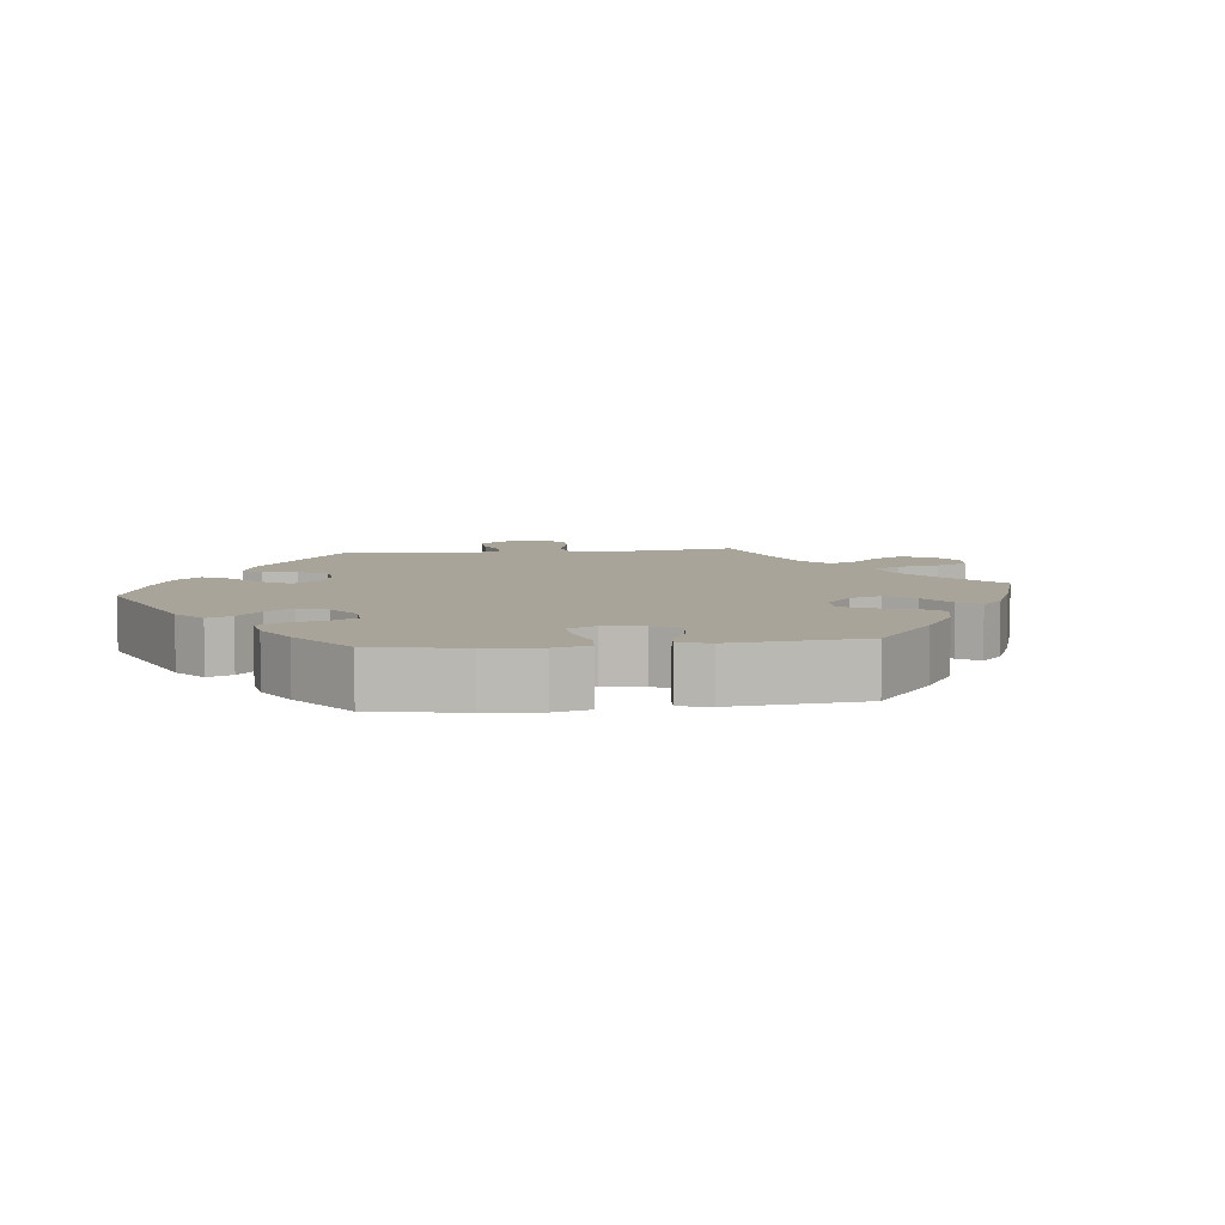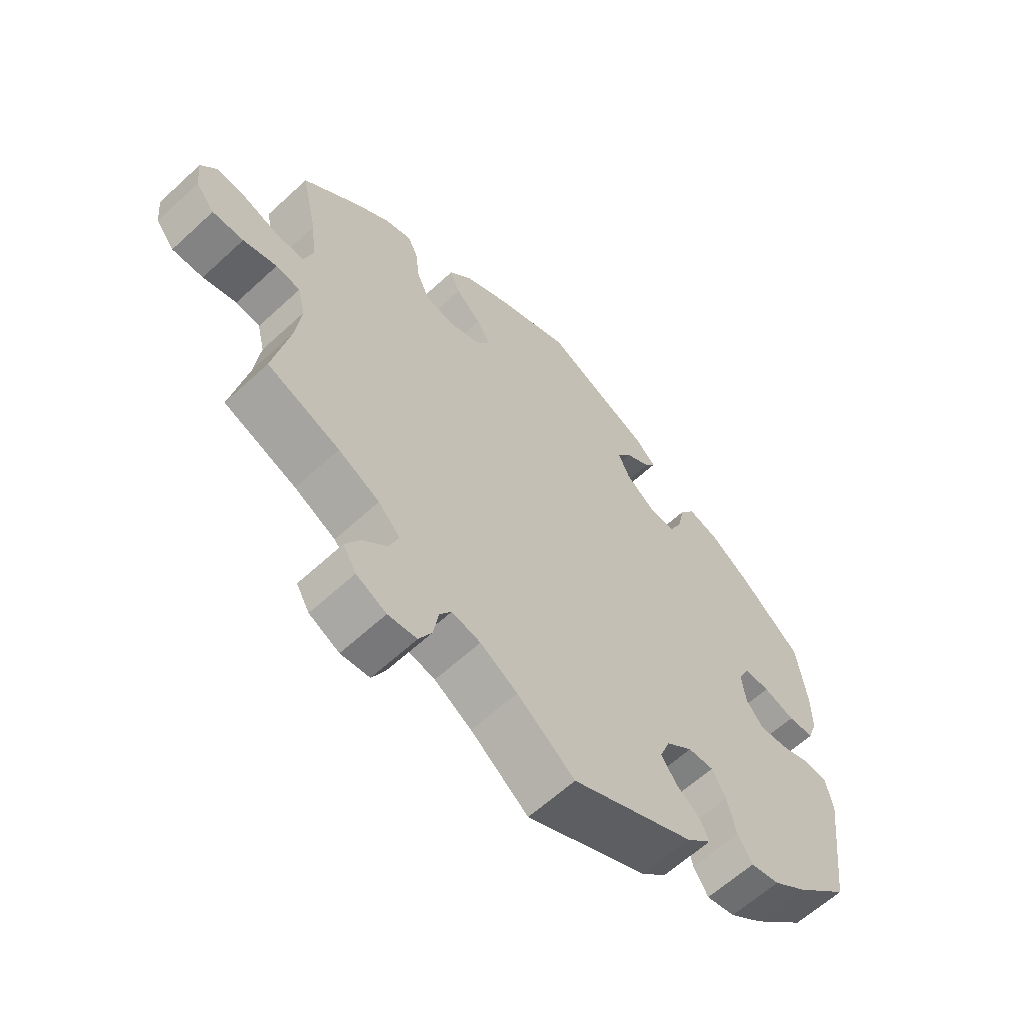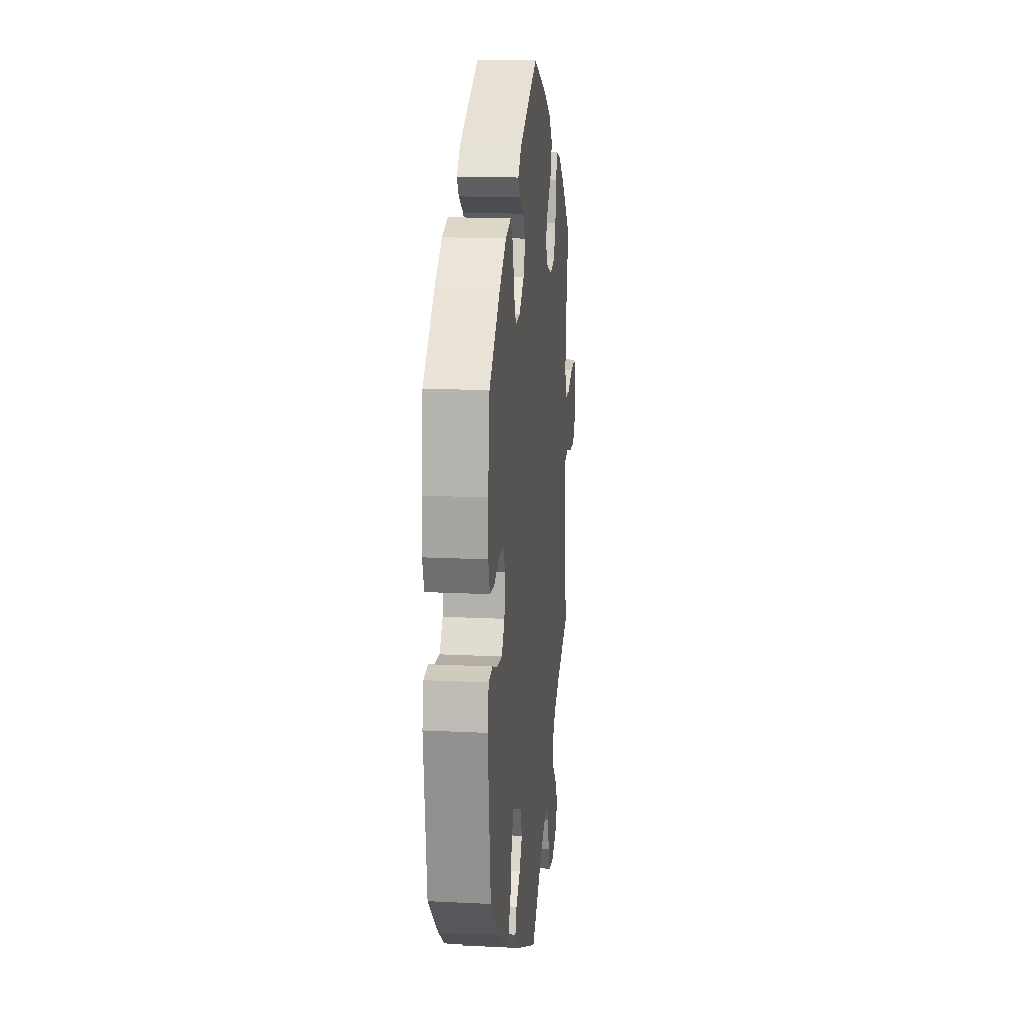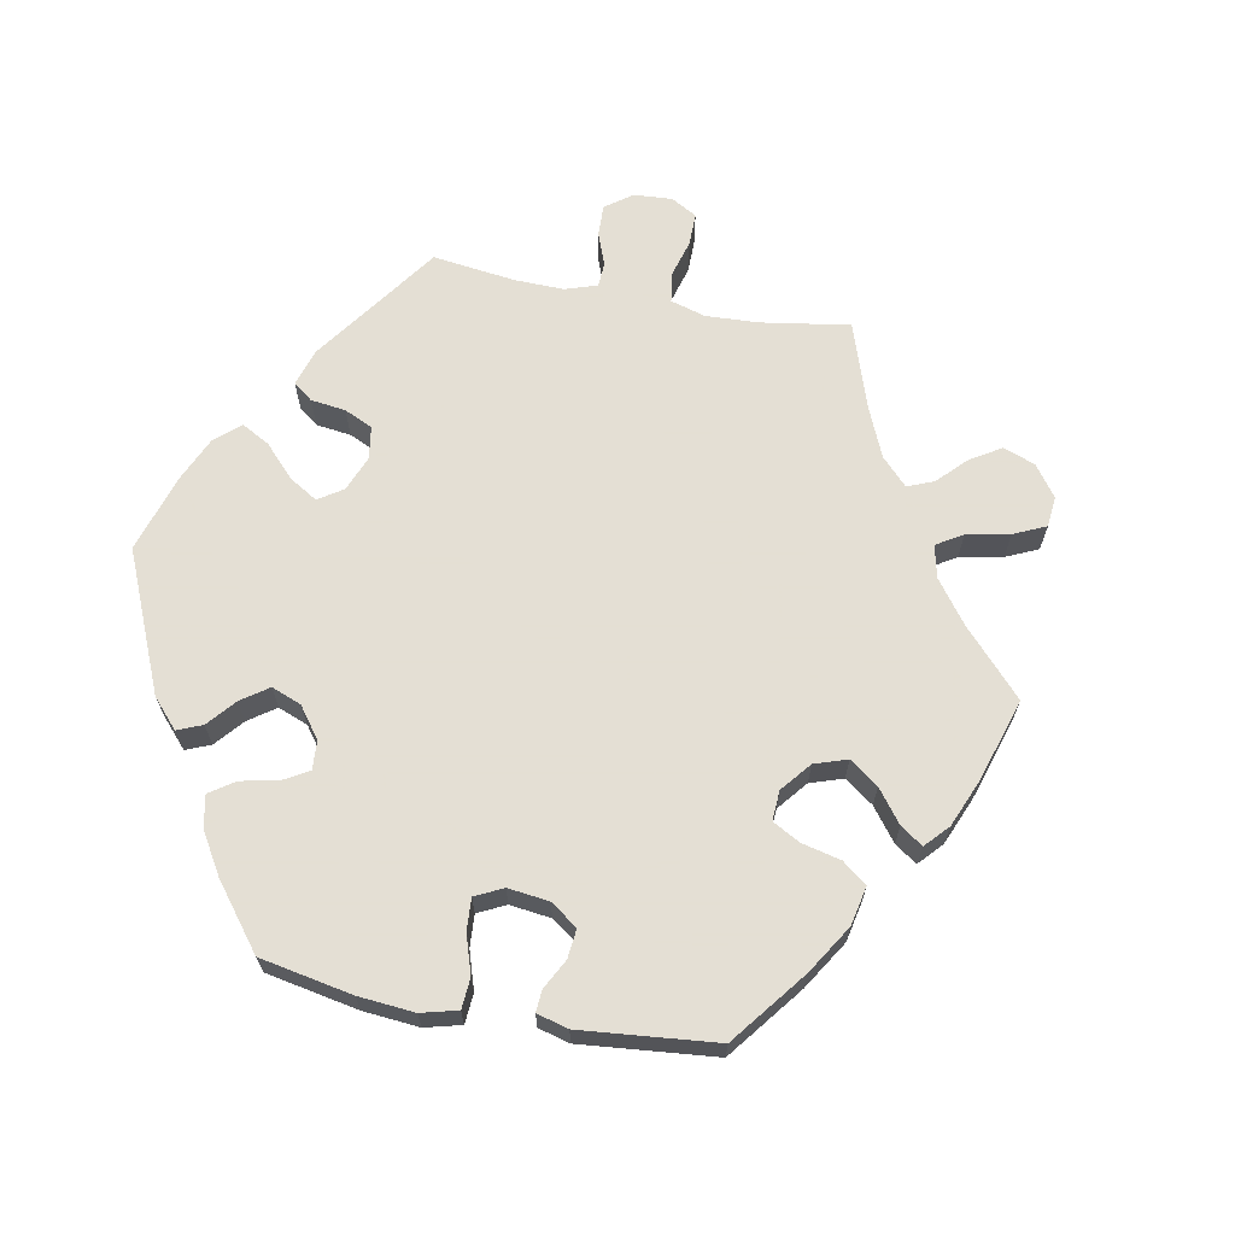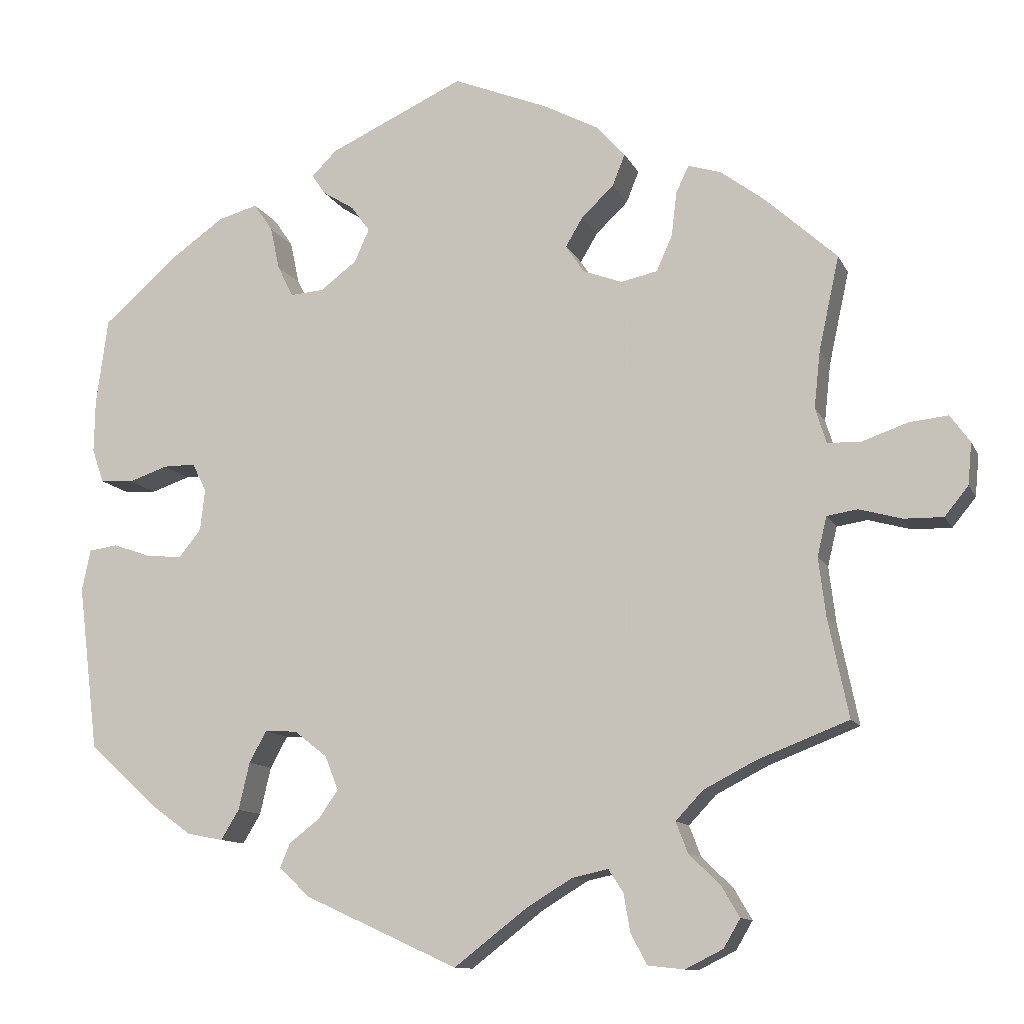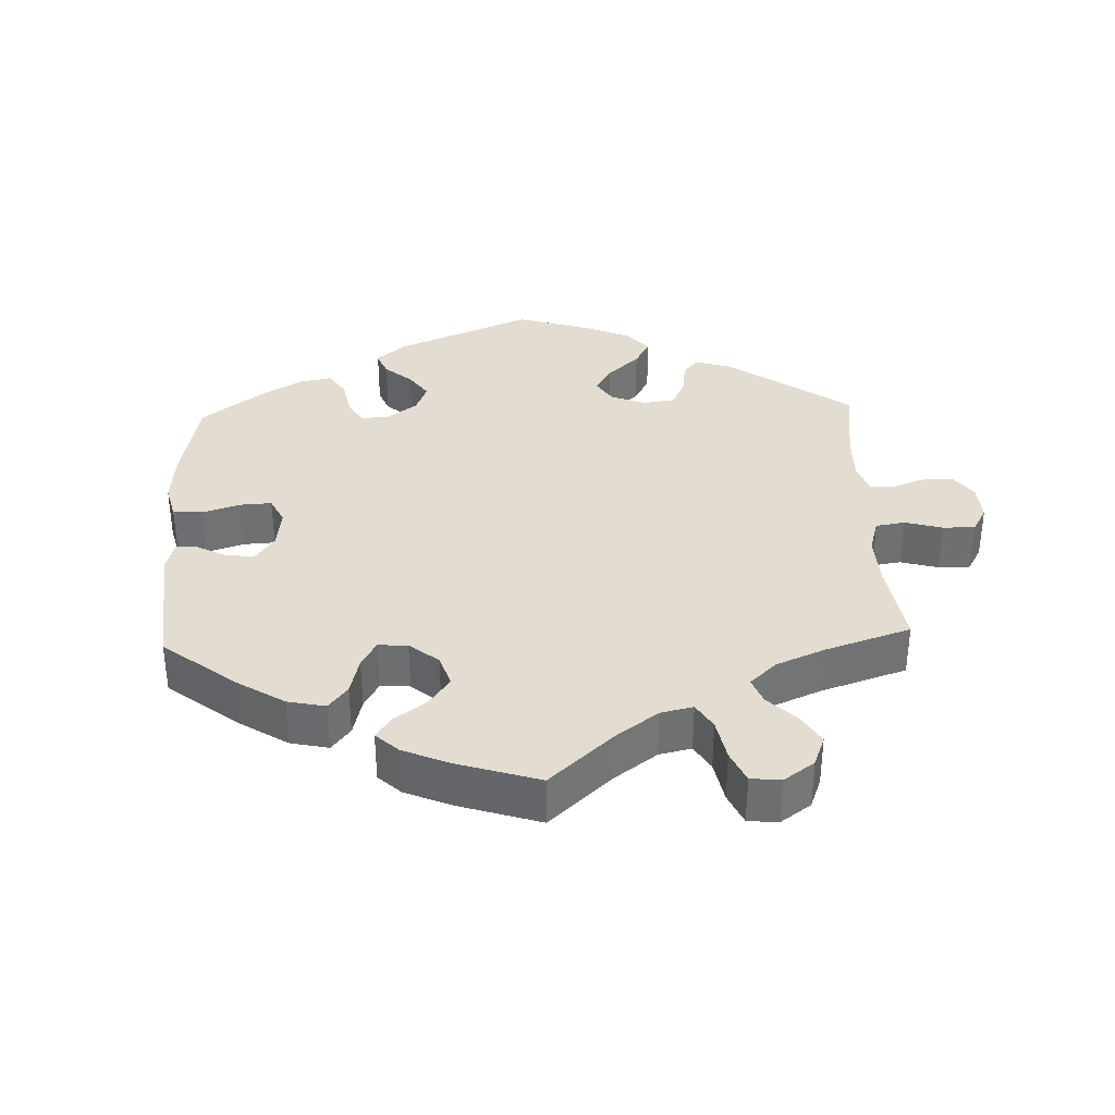
<metadata>
{"format":"obj","ext":"obj","renderer":"f3d","projection":"perspective","resolution":1024,"background":"white","views":[{"elev":7.2,"azim":-36.9,"up":"+Y"},{"elev":-61.8,"azim":133.2,"up":"+Z"},{"elev":15.8,"azim":-84.1,"up":"+Z"},{"elev":66.3,"azim":-19.4,"up":"+Y"},{"elev":-11.5,"azim":17.5,"up":"+Z"},{"elev":35.4,"azim":57.8,"up":"+Y"}]}
</metadata>
<code>
v 0.384 0.07 -0.334
v 0.318 0.07 -0.368
v 0.283 0.07 -0.405
v 0.298 0.07 -0.444
v 0.338 0.07 -0.483
v 0.361 0.07 -0.522
v 0.34 0.07 -0.558
v 0.292 0.07 -0.582
v 0.246 0.07 -0.577
v 0.225 0.07 -0.538
v 0.217 0.07 -0.49
v 0.198 0.07 -0.461
v 0.152 0.07 -0.471
v 0.093 0.07 -0.507
v 0.001 0.07 -0.578
v -0.194 0.07 -0.489
v -0.234 0.07 -0.452
v -0.221 0.07 -0.421
v -0.182 0.07 -0.391
v -0.157 0.07 -0.355
v -0.174 0.07 -0.312
v -0.216 0.07 -0.279
v -0.257 0.07 -0.277
v -0.279 0.07 -0.317
v -0.293 0.07 -0.377
v -0.316 0.07 -0.415
v -0.362 0.07 -0.406
v -0.416 0.07 -0.367
v -0.501 0.07 -0.289
v -0.527 0.07 -0.079
v -0.516 0.07 -0.026
v -0.479 0.07 -0.021
v -0.431 0.07 -0.038
v -0.385 0.07 -0.042
v -0.357 0.07 -0.007
v -0.351 0.07 0.046
v -0.369 0.07 0.082
v -0.41 0.07 0.082
v -0.46 0.07 0.065
v -0.502 0.07 0.068
v -0.517 0.07 0.111
v -0.516 0.07 0.178
v -0.501 0.07 0.289
v -0.402 0.07 0.375
v -0.338 0.07 0.42
v -0.288 0.07 0.434
v -0.264 0.07 0.399
v -0.252 0.07 0.344
v -0.232 0.07 0.304
v -0.189 0.07 0.307
v -0.143 0.07 0.342
v -0.124 0.07 0.384
v -0.148 0.07 0.417
v -0.188 0.07 0.442
v -0.205 0.07 0.467
v -0.173 0.07 0.499
v -0.001 0.07 0.578
v 0.12 0.07 0.529
v 0.19 0.07 0.492
v 0.227 0.07 0.451
v 0.211 0.07 0.411
v 0.17 0.07 0.372
v 0.148 0.07 0.335
v 0.171 0.07 0.3
v 0.221 0.07 0.281
v 0.268 0.07 0.291
v 0.288 0.07 0.336
v 0.295 0.07 0.393
v 0.311 0.07 0.427
v 0.353 0.07 0.414
v 0.41 0.07 0.371
v 0.5 0.07 0.289
v 0.474 0.07 0.17
v 0.466 0.07 0.097
v 0.48 0.07 0.052
v 0.523 0.07 0.051
v 0.581 0.07 0.071
v 0.63 0.07 0.076
v 0.655 0.07 0.041
v 0.65 0.07 -0.012
v 0.62 0.07 -0.049
v 0.57 0.07 -0.048
v 0.516 0.07 -0.033
v 0.477 0.07 -0.039
v 0.465 0.07 -0.089
v 0.474 0.07 -0.163
v 0.5 0.07 -0.289
v 0.384 0 -0.334
v 0.318 0 -0.368
v 0.283 0 -0.405
v 0.298 0 -0.444
v 0.338 0 -0.483
v 0.361 0 -0.522
v 0.34 0 -0.558
v 0.292 0 -0.582
v 0.246 0 -0.577
v 0.225 0 -0.538
v 0.217 0 -0.49
v 0.198 0 -0.461
v 0.152 0 -0.471
v 0.093 0 -0.507
v 0.001 0 -0.578
v -0.194 0 -0.489
v -0.234 0 -0.452
v -0.221 0 -0.421
v -0.182 0 -0.391
v -0.157 0 -0.355
v -0.174 0 -0.312
v -0.216 0 -0.279
v -0.257 0 -0.277
v -0.279 0 -0.317
v -0.293 0 -0.377
v -0.316 0 -0.415
v -0.362 0 -0.406
v -0.416 0 -0.367
v -0.501 0 -0.289
v -0.527 0 -0.079
v -0.516 0 -0.026
v -0.479 0 -0.021
v -0.431 0 -0.038
v -0.385 0 -0.042
v -0.357 0 -0.007
v -0.351 0 0.046
v -0.369 0 0.082
v -0.41 0 0.082
v -0.46 0 0.065
v -0.502 0 0.068
v -0.517 0 0.111
v -0.516 0 0.178
v -0.501 0 0.289
v -0.402 0 0.375
v -0.338 0 0.42
v -0.288 0 0.434
v -0.264 0 0.399
v -0.252 0 0.344
v -0.232 0 0.304
v -0.189 0 0.307
v -0.143 0 0.342
v -0.124 0 0.384
v -0.148 0 0.417
v -0.188 0 0.442
v -0.205 0 0.467
v -0.173 0 0.499
v -0.001 0 0.578
v 0.12 0 0.529
v 0.19 0 0.492
v 0.227 0 0.451
v 0.211 0 0.411
v 0.17 0 0.372
v 0.148 0 0.335
v 0.171 0 0.3
v 0.221 0 0.281
v 0.268 0 0.291
v 0.288 0 0.336
v 0.295 0 0.393
v 0.311 0 0.427
v 0.353 0 0.414
v 0.41 0 0.371
v 0.5 0 0.289
v 0.474 0 0.17
v 0.466 0 0.097
v 0.48 0 0.052
v 0.523 0 0.051
v 0.581 0 0.071
v 0.63 0 0.076
v 0.655 0 0.041
v 0.65 0 -0.012
v 0.62 0 -0.049
v 0.57 0 -0.048
v 0.516 0 -0.033
v 0.477 0 -0.039
v 0.465 0 -0.089
v 0.474 0 -0.163
v 0.5 0 -0.289
f 86 87 1
f 85 86 1 2
f 84 85 2 3
f 80 81 82 83
f 80 83 84
f 79 80 84
f 76 77 78 79
f 75 76 79 84
f 74 75 84 3
f 70 71 72 73
f 70 73 74 3
f 67 68 69 70
f 66 67 70 3
f 59 60 61 62
f 59 62 63
f 58 59 63
f 57 58 63
f 56 57 63
f 53 54 55 56
f 52 53 56 63
f 51 52 63 64
f 45 46 47 48
f 45 48 49
f 44 45 49
f 43 44 49
f 42 43 49
f 41 42 49 50
f 38 39 40 41
f 37 38 41 50
f 30 31 32 33
f 30 33 34
f 29 30 34
f 28 29 34 35
f 24 25 26 27
f 23 24 27 28
f 16 17 18 19
f 14 15 16 19
f 13 14 19 20
f 12 13 20 21
f 8 9 10 11
f 8 11 12
f 7 8 12
f 4 5 6 7
f 3 4 7 12
f 65 66 3 12
f 36 37 50 51
f 35 36 51 64
f 23 28 35 64
f 22 23 64 65
f 12 21 22 65
f 88 174 173
f 89 88 173 172
f 90 89 172 171
f 170 169 168 167
f 171 170 167
f 171 167 166
f 166 165 164 163
f 171 166 163 162
f 90 171 162 161
f 160 159 158 157
f 90 161 160 157
f 157 156 155 154
f 90 157 154 153
f 149 148 147 146
f 150 149 146
f 150 146 145
f 150 145 144
f 150 144 143
f 143 142 141 140
f 150 143 140 139
f 151 150 139 138
f 135 134 133 132
f 136 135 132
f 136 132 131
f 136 131 130
f 136 130 129
f 137 136 129 128
f 128 127 126 125
f 137 128 125 124
f 120 119 118 117
f 121 120 117
f 121 117 116
f 122 121 116 115
f 114 113 112 111
f 115 114 111 110
f 106 105 104 103
f 106 103 102 101
f 107 106 101 100
f 108 107 100 99
f 98 97 96 95
f 99 98 95
f 99 95 94
f 94 93 92 91
f 99 94 91 90
f 99 90 153 152
f 138 137 124 123
f 151 138 123 122
f 151 122 115 110
f 152 151 110 109
f 152 109 108 99
f 1 88 89 2
f 2 89 90 3
f 3 90 91 4
f 4 91 92 5
f 5 92 93 6
f 6 93 94 7
f 7 94 95 8
f 8 95 96 9
f 9 96 97 10
f 10 97 98 11
f 11 98 99 12
f 12 99 100 13
f 13 100 101 14
f 14 101 102 15
f 15 102 103 16
f 16 103 104 17
f 17 104 105 18
f 18 105 106 19
f 19 106 107 20
f 20 107 108 21
f 21 108 109 22
f 22 109 110 23
f 23 110 111 24
f 24 111 112 25
f 25 112 113 26
f 26 113 114 27
f 27 114 115 28
f 28 115 116 29
f 29 116 117 30
f 30 117 118 31
f 31 118 119 32
f 32 119 120 33
f 33 120 121 34
f 34 121 122 35
f 35 122 123 36
f 36 123 124 37
f 37 124 125 38
f 38 125 126 39
f 39 126 127 40
f 40 127 128 41
f 41 128 129 42
f 42 129 130 43
f 43 130 131 44
f 44 131 132 45
f 45 132 133 46
f 46 133 134 47
f 47 134 135 48
f 48 135 136 49
f 49 136 137 50
f 50 137 138 51
f 51 138 139 52
f 52 139 140 53
f 53 140 141 54
f 54 141 142 55
f 55 142 143 56
f 56 143 144 57
f 57 144 145 58
f 58 145 146 59
f 59 146 147 60
f 60 147 148 61
f 61 148 149 62
f 62 149 150 63
f 63 150 151 64
f 64 151 152 65
f 65 152 153 66
f 66 153 154 67
f 67 154 155 68
f 68 155 156 69
f 69 156 157 70
f 70 157 158 71
f 71 158 159 72
f 72 159 160 73
f 73 160 161 74
f 74 161 162 75
f 75 162 163 76
f 76 163 164 77
f 77 164 165 78
f 78 165 166 79
f 79 166 167 80
f 80 167 168 81
f 81 168 169 82
f 82 169 170 83
f 83 170 171 84
f 84 171 172 85
f 85 172 173 86
f 86 173 174 87
f 87 174 88 1

</code>
